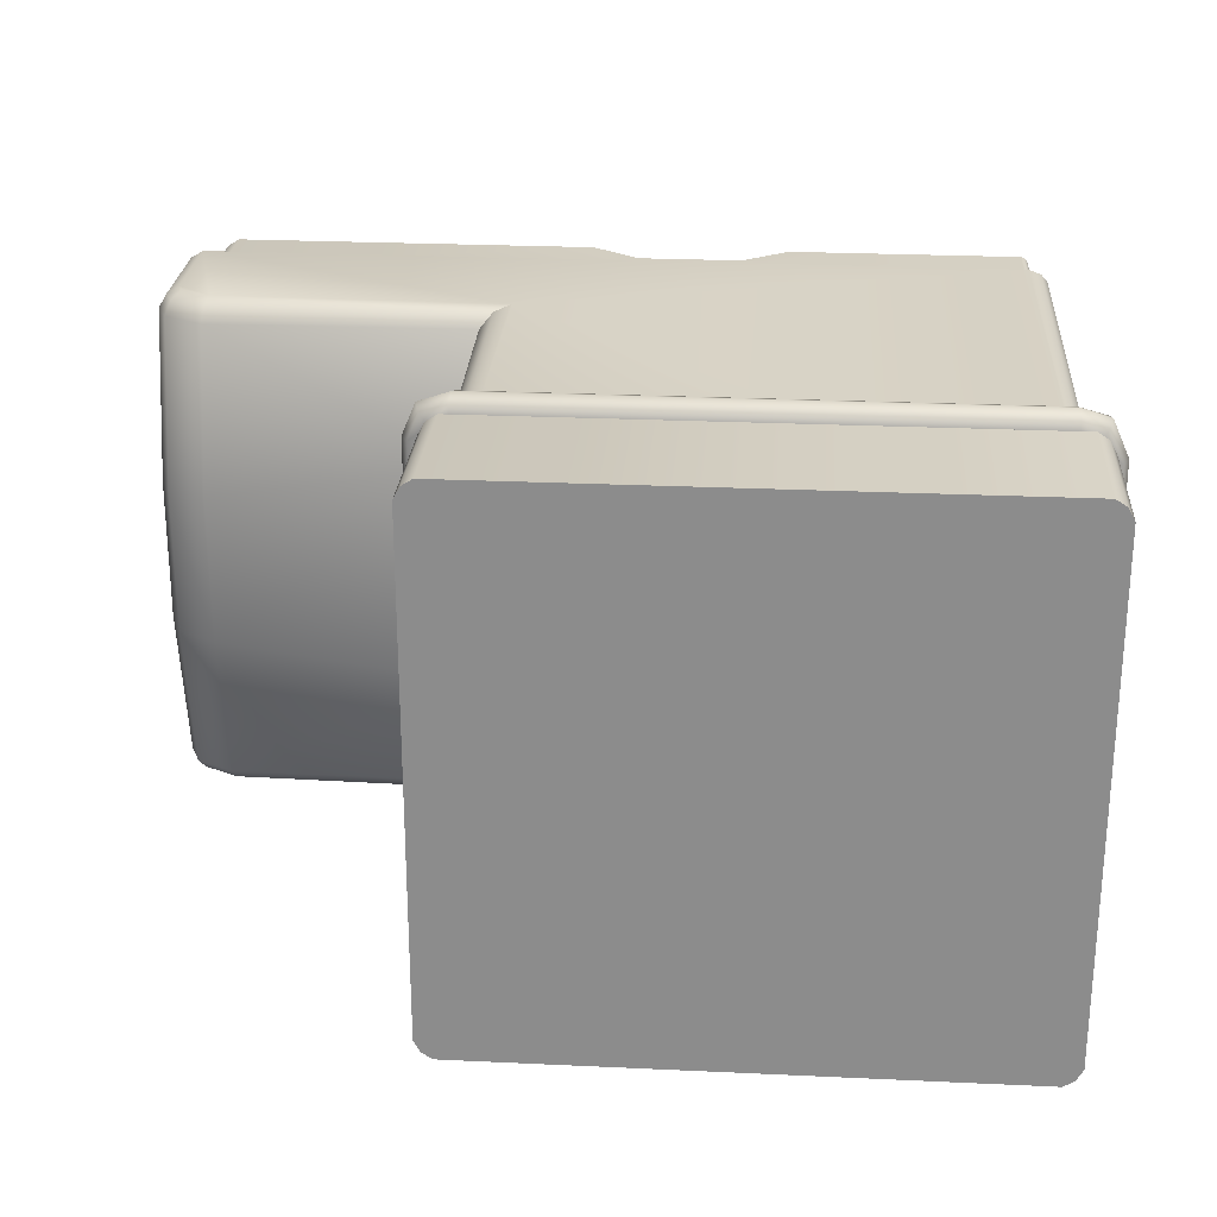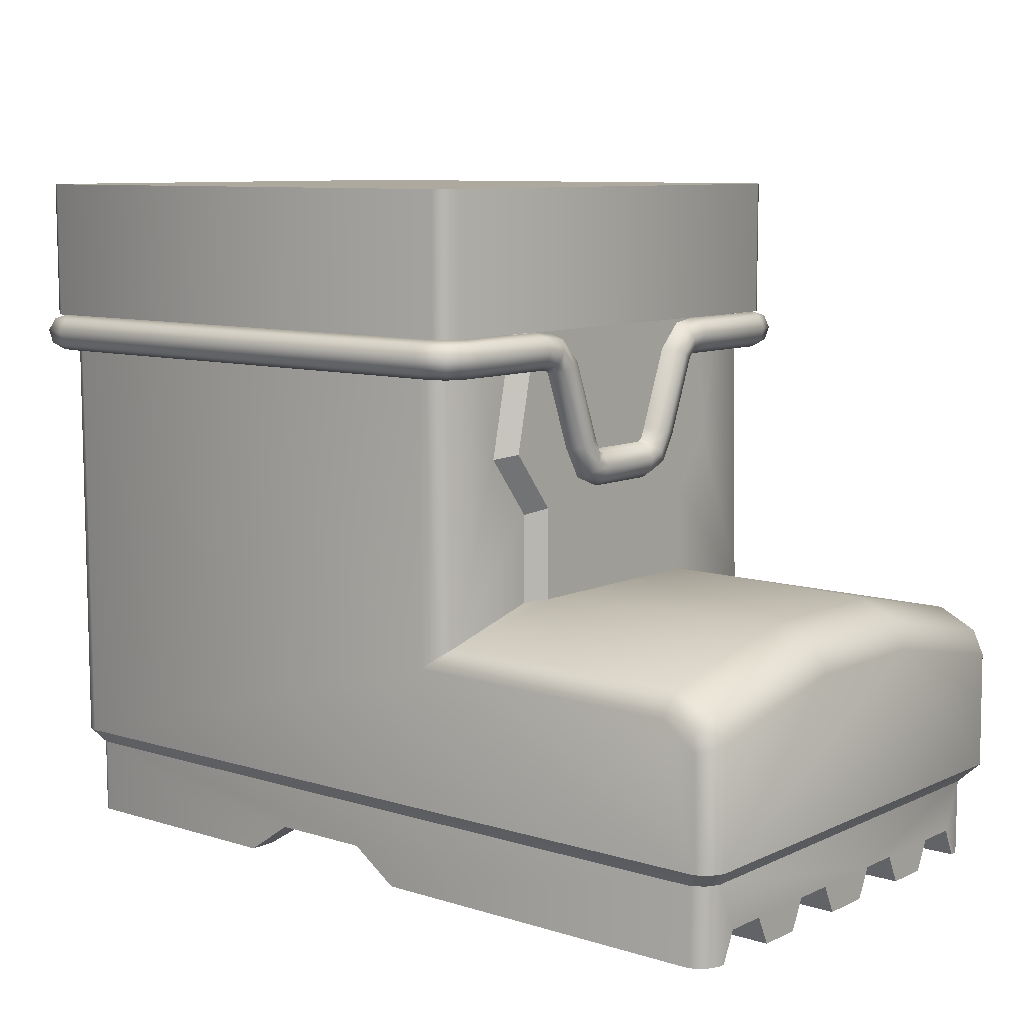
<metadata>
{"format":"obj","ext":"obj","renderer":"f3d","projection":"perspective","resolution":1024,"background":"white","views":[{"elev":25.2,"azim":-175.7,"up":"+Z"},{"elev":9.0,"azim":39.5,"up":"+Y"}]}
</metadata>
<code>
o Shoe_UV
v 0.7023 1.441 -0.6551
v 0.7023 1.802 0.642
v 0.7023 1.441 0.642
v 0.6579 1.802 0.6906
v -0.7279 1.441 0.6906
v 0.6579 1.441 0.6906
v -0.7724 1.441 0.642
v -0.7724 1.802 -0.6551
v -0.7724 1.441 -0.6551
v -0.7561 1.802 -0.6859
v -0.7561 1.441 -0.6859
v 0.6861 1.802 -0.6859
v 0.6579 1.441 -0.7037
v 0.6579 1.802 -0.7037
v -0.7561 1.802 0.6728
v -0.7279 1.802 0.6906
v 0.7023 1.802 -0.6551
v 0.6861 1.441 -0.6859
v 0.6861 1.802 0.6728
v 0.6861 1.441 0.6728
v -0.7279 1.441 -0.7037
v -0.7279 1.802 -0.7037
v -0.7724 1.802 0.642
v -0.7561 1.441 0.6728
v -0.6907 0.2033 0.594
v -0.6881 0.003024 0.6048
v -0.6881 0.2033 0.6048
v 1.443 0.7083 0.1862
v 1.343 0.7562 -0.2052
v 1.343 0.7562 0.1921
v 0.3179 0.08791 0.6155
v -0.671 0.2033 0.6155
v 0.05194 0.08791 0.6155
v -0.7219 1.802 0.6252
v -0.7303 0.2465 0.5908
v -0.7193 0.2454 0.6295
v -0.6809 0.003024 0.6127
v -0.6809 0.2033 0.6127
v 0.6941 0.9839 -0.2961
v 0.6941 0.745 0.283
v 0.6941 0.745 -0.2961
v -0.7034 0.2456 0.6471
v -0.6988 1.802 0.6503
v -0.671 0.2472 0.6594
v 0.5894 0.6122 0.6595
v -0.6837 1.802 0.6572
v -0.07101 0.003024 0.5422
v -0.07101 0.003024 0.6155
v -0.671 0.003024 0.6155
v -0.6907 0.0784 0.5059
v 0.03818 0.0784 0.3949
v 0.03818 0.0784 0.5059
v 0.6941 1.441 -0.3487
v 0.6941 1.441 0.3356
v 0.6941 0.9839 0.283
v 1.343 0.6678 0.6086
v 0.05194 0.08791 -0.6286
v -0.07101 0.003024 0.05899
v -0.6907 0.003024 -0.07208
v -0.07101 0.003024 -0.07208
v -0.6907 0.0784 0.09533
v 0.03818 0.0784 0.09533
v 0.4409 0.003024 0.05899
v 1.433 0.0784 0.09533
v 0.3317 0.0784 0.09533
v 0.6523 1.441 0.3824
v 0.6523 1.441 -0.3955
v 1.433 0.2033 0.5635
v 1.433 0.0784 0.3949
v 1.433 0.0784 0.2063
v 0.03818 0.0784 -0.1084
v 0.03818 0.0784 -0.2194
v -0.6907 0.003024 0.3586
v -0.07101 0.003024 0.2427
v -0.07101 0.003024 0.3586
v -0.6907 0.0784 0.3949
v 0.3179 0.08791 -0.6286
v 0.4409 0.003024 -0.5553
v 0.3317 0.0784 -0.519
v 0.4409 0.003024 0.2427
v 0.3317 0.0784 0.2063
v 1.433 0.003024 0.2427
v 0.4409 0.003024 0.3586
v 0.3317 0.0784 0.3949
v 1.433 0.0784 0.5059
v 0.4409 0.003024 0.5422
v 0.3317 0.0784 0.5059
v -0.6907 0.0784 0.2063
v 0.03818 0.0784 0.2063
v 0.6523 0.968 0.3287
v 0.6941 1.135 0.403
v 0.6523 1.123 0.4523
v 0.6523 0.7374 0.3287
v -0.7303 0.2465 -0.6039
v -0.6907 0.2033 -0.607
v 1.475 0.249 -0.6209
v 1.475 0.249 0.6078
v 1.415 0.003024 0.5963
v 1.384 0.003024 0.6155
v 1.433 0.003024 0.5422
v 0.6642 0.6698 0.613
v 1.473 0.6412 -0.1919
v 1.473 0.6412 0.1788
v 1.443 0.6161 0.6087
v -0.7303 1.802 -0.6039
v 0.4409 0.003024 -0.07208
v 1.433 0.003024 0.05899
v 1.415 0.2033 0.5963
v 1.383 0.2033 0.6155
v 1.332 0.6019 0.6595
v 0.6316 0.6418 0.6491
v 1.433 0.003024 0.5635
v 1.431 0.5917 0.6407
v 1.339 0.64 0.6407
v 1.409 0.5611 0.6595
v 1.453 0.5438 0.6406
v 1.472 0.5533 0.6082
v 1.457 0.2489 0.6404
v 1.421 0.5352 0.6595
v 1.425 0.2488 0.6595
v 0.5894 1.802 0.6595
v 0.6197 1.802 0.6433
v 0.6439 1.802 0.6029
v -0.6881 0.003024 -0.6178
v -0.6881 0.2033 -0.6178
v -0.671 0.2033 -0.6286
v -0.7219 1.802 -0.6382
v -0.6809 0.003024 -0.6257
v -0.6809 0.2033 -0.6257
v -0.7193 0.2454 -0.6426
v -0.7034 0.2456 -0.6602
v 0.5894 0.6122 -0.6726
v 1.425 0.2488 -0.6726
v -0.671 0.2472 -0.6725
v -0.6907 0.003024 -0.607
v -0.671 0.003024 -0.6286
v 0.03818 0.0784 -0.408
v -0.6907 0.0784 -0.519
v 0.03818 0.0784 -0.519
v 1.343 0.6678 -0.6217
v 1.443 0.7083 -0.1992
v 1.443 0.6161 -0.6218
v -0.6907 0.0784 -0.1084
v 1.433 0.0784 -0.1084
v 1.433 0.003024 -0.07208
v -0.07101 0.003024 -0.5553
v -0.6907 0.003024 -0.5553
v -0.07101 0.003024 -0.2557
v -0.6907 0.003024 -0.3717
v -0.07101 0.003024 -0.3717
v -0.6907 0.0784 -0.408
v 1.433 0.0784 -0.2194
v 0.4409 0.003024 -0.2557
v 1.433 0.003024 -0.2557
v 0.4409 0.003024 -0.3717
v 1.433 0.0784 -0.408
v 1.433 0.003024 -0.3717
v 1.433 0.0784 -0.519
v 1.433 0.003024 -0.5553
v 0.3317 0.0784 -0.408
v 0.3317 0.0784 -0.2194
v 0.3317 0.0784 -0.1084
v -0.6907 0.0784 -0.2194
v -0.6907 0.003024 -0.2557
v 0.6523 0.968 -0.3418
v 0.6941 1.135 -0.4161
v 1.415 0.003024 -0.6094
v 1.433 0.003024 -0.5766
v 0.6642 0.6698 -0.6261
v 0.6523 0.7374 -0.3418
v -0.6988 1.802 -0.6634
v 1.415 0.2033 -0.6094
v 1.433 0.2033 -0.5766
v 1.384 0.003024 -0.6286
v 1.332 0.6019 -0.6726
v 0.6316 0.6418 -0.6622
v 1.339 0.64 -0.6538
v 1.431 0.5917 -0.6538
v 1.409 0.5611 -0.6726
v 1.453 0.5438 -0.6537
v 1.472 0.5533 -0.6213
v 1.457 0.2489 -0.6535
v 1.421 0.5352 -0.6726
v 1.383 0.2033 -0.6286
v 0.5894 1.802 -0.6726
v 0.6197 1.802 -0.6564
v 0.6439 1.802 -0.616
v -0.6907 0.003024 0.594
v 0.4409 0.003024 0.6155
v -0.7303 1.802 0.5908
v -0.6907 0.003024 0.5422
v -0.6907 0.003024 0.05899
v 1.433 0.003024 0.3586
v -0.07101 0.003024 -0.6286
v -0.6907 0.003024 0.2427
v 0.4409 0.003024 -0.6286
v -0.6837 1.802 -0.6702
v 0.6523 1.123 -0.4654
v 0.7068 1.023 -0.11
v 0.7365 1.043 0.09574
v 0.7068 1.023 0.09692
v 0.7445 1.078 -0.1067
v 0.7365 1.043 -0.1088
v 0.7279 1.109 -0.1048
v 0.7445 1.078 0.09363
v 0.6939 1.119 -0.1042
v 0.7279 1.109 0.09172
v 0.6729 1.033 0.09632
v 0.7056 1.049 0.1625
v 0.6718 1.058 0.156
v 0.7358 1.064 0.1513
v 0.7446 1.092 0.1306
v 0.7289 1.118 0.1113
v 0.6952 1.127 0.1048
v 0.7058 1.131 0.211
v 0.6719 1.133 0.2006
v 0.7359 1.136 0.1927
v 0.7447 1.145 0.1591
v 0.7288 1.154 0.1281
v 0.695 1.157 0.1177
v 0.6719 1.335 0.2788
v 0.7056 1.331 0.2891
v 0.7358 1.338 0.2712
v 0.7447 1.349 0.2383
v 0.7289 1.36 0.2079
v 0.6951 1.363 0.1976
v 0.6721 1.351 0.2965
v 0.7058 1.342 0.3005
v 0.7359 1.359 0.2934
v 0.7446 1.391 0.2803
v 0.7287 1.421 0.2682
v 0.6949 1.43 0.2642
v 0.6719 1.354 0.3362
v 0.7056 1.343 0.3362
v 0.7358 1.362 0.3362
v 0.7447 1.396 0.3364
v 0.7289 1.429 0.3365
v 0.6951 1.44 0.3365
v 0.7282 1.429 0.6218
v 0.6943 1.439 0.6218
v 0.665 1.421 0.3365
v 0.6644 1.42 0.6218
v 0.6559 1.385 0.6217
v 0.6561 1.386 0.3363
v 0.6721 1.353 0.6216
v 0.706 1.343 0.6215
v 0.7359 1.362 0.6216
v 0.7444 1.397 0.6217
v 0.6799 1.342 0.6667
v 0.6564 1.356 0.6414
v 0.703 1.358 0.6906
v 0.7118 1.393 0.699
v 0.7019 1.427 0.6875
v 0.6782 1.44 0.6622
v 0.6554 1.423 0.6386
v 0.6452 1.389 0.6287
v 0.629 1.354 0.646
v 0.6312 1.387 0.6289
v 0.6286 1.343 0.6815
v 0.6303 1.36 0.7146
v 0.633 1.395 0.726
v 0.6352 1.428 0.709
v 0.6356 1.44 0.6735
v 0.6339 1.423 0.6403
v -0.6936 1.36 0.7146
v -0.6941 1.343 0.6814
v -0.6935 1.395 0.726
v -0.6937 1.428 0.709
v -0.6942 1.44 0.6735
v -0.6947 1.423 0.6404
v -0.6949 1.387 0.6289
v -0.6947 1.354 0.6459
v -0.7103 1.385 0.6287
v -0.7206 1.353 0.6433
v -0.7409 1.343 0.6719
v -0.7589 1.362 0.6974
v -0.7641 1.397 0.7048
v -0.754 1.43 0.6904
v -0.7337 1.439 0.6618
v -0.7157 1.42 0.6363
v -0.766 1.343 0.615
v -0.7322 1.354 0.616
v -0.796 1.362 0.614
v -0.8047 1.397 0.6137
v -0.7887 1.429 0.6142
v -0.7549 1.439 0.6153
v -0.7248 1.42 0.6163
v -0.7162 1.386 0.6165
v -0.7549 1.439 -0.6284
v -0.7248 1.42 -0.6293
v -0.7162 1.386 -0.6296
v -0.7322 1.354 -0.6291
v -0.796 1.362 -0.6271
v 0.7056 1.049 -0.1756
v 0.6729 1.033 -0.1094
v 0.6718 1.058 -0.1691
v 0.7358 1.064 -0.1644
v 0.7446 1.092 -0.1437
v 0.6952 1.127 -0.1179
v 0.7289 1.118 -0.1244
v 0.7058 1.131 -0.2241
v 0.6719 1.133 -0.2137
v 0.7359 1.136 -0.2058
v 0.7447 1.145 -0.1722
v 0.7288 1.154 -0.1412
v 0.6719 1.335 -0.2919
v 0.7358 1.338 -0.2843
v 0.7056 1.331 -0.3022
v 0.7447 1.349 -0.2514
v 0.7289 1.36 -0.221
v 0.6951 1.363 -0.2107
v 0.6721 1.351 -0.3096
v 0.7359 1.359 -0.3065
v 0.7058 1.342 -0.3136
v 0.7446 1.391 -0.2934
v 0.7287 1.421 -0.2813
v 0.6949 1.43 -0.2773
v 0.6719 1.354 -0.3493
v 0.7358 1.362 -0.3493
v 0.7056 1.343 -0.3493
v 0.7447 1.396 -0.3495
v 0.7289 1.429 -0.3496
v 0.6951 1.44 -0.3496
v 0.7282 1.429 -0.6349
v 0.6943 1.439 -0.6349
v 0.665 1.421 -0.3495
v 0.6559 1.385 -0.6347
v 0.6644 1.42 -0.6349
v 0.6721 1.353 -0.6346
v 0.6561 1.386 -0.3494
v 0.706 1.343 -0.6346
v 0.7359 1.362 -0.6347
v 0.7444 1.397 -0.6348
v 0.6799 1.342 -0.6798
v 0.6564 1.356 -0.6545
v 0.703 1.358 -0.7037
v 0.7118 1.393 -0.712
v 0.7019 1.427 -0.7006
v 0.6782 1.44 -0.6753
v 0.6554 1.423 -0.6516
v 0.6452 1.389 -0.6418
v 0.629 1.354 -0.659
v 0.6312 1.387 -0.642
v 0.6286 1.343 -0.6946
v 0.6303 1.36 -0.7277
v 0.633 1.395 -0.7391
v 0.6352 1.428 -0.7221
v 0.6356 1.44 -0.6866
v 0.6339 1.423 -0.6534
v -0.6936 1.36 -0.7277
v -0.6941 1.343 -0.6945
v -0.6935 1.395 -0.7391
v -0.6937 1.428 -0.7221
v -0.6942 1.44 -0.6866
v -0.6947 1.423 -0.6535
v -0.6949 1.387 -0.642
v -0.6947 1.354 -0.659
v -0.7103 1.385 -0.6418
v -0.7206 1.353 -0.6564
v -0.7409 1.343 -0.685
v -0.7589 1.362 -0.7105
v -0.7641 1.397 -0.7179
v -0.7337 1.439 -0.6749
v -0.754 1.43 -0.7035
v -0.7157 1.42 -0.6494
v -0.766 1.343 -0.628
v -0.8047 1.397 -0.6268
v -0.7887 1.429 -0.6273
v 0.6939 1.119 0.09113
v 0.695 1.157 -0.1308
f 1 2 3
f 4 5 6
f 7 8 9
f 9 10 11
f 12 13 14
f 15 5 16
f 17 18 12
f 3 19 20
f 5 7 3
f 21 14 13
f 22 8 17
f 20 4 6
f 11 22 21
f 23 24 15
f 25 26 27
f 28 29 30
f 31 32 33
f 34 35 36
f 27 37 38
f 39 40 41
f 36 38 42
f 34 42 43
f 42 32 44
f 45 46 44
f 47 48 49
f 50 51 52
f 53 54 55
f 56 28 30
f 57 31 33
f 35 27 36
f 38 49 32
f 58 59 60
f 61 58 62
f 63 64 65
f 66 53 67
f 68 69 70
f 57 71 72
f 47 50 52
f 73 74 75
f 76 75 51
f 77 78 79
f 70 80 81
f 82 83 80
f 83 69 84
f 85 86 87
f 69 87 84
f 64 81 65
f 88 62 89
f 74 88 89
f 90 91 92
f 40 90 93
f 91 66 92
f 25 94 95
f 68 96 97
f 98 99 100
f 40 101 56
f 102 103 97
f 29 40 30
f 104 103 28
f 35 105 94
f 25 61 88
f 44 43 42
f 106 107 63
f 97 108 68
f 99 108 109
f 110 111 45
f 108 112 68
f 110 113 114
f 114 101 111
f 104 114 113
f 115 116 113
f 117 113 116
f 118 119 120
f 116 97 117
f 109 44 32
f 120 108 118
f 121 111 122
f 122 101 123
f 124 95 125
f 77 57 126
f 127 94 105
f 128 125 129
f 129 130 131
f 127 131 130
f 131 126 129
f 132 133 134
f 135 124 136
f 137 138 139
f 140 141 142
f 94 125 95
f 136 129 126
f 143 60 59
f 106 144 145
f 146 138 147
f 148 149 150
f 151 150 149
f 152 153 154
f 155 154 153
f 155 156 157
f 158 78 159
f 79 156 160
f 161 144 162
f 71 163 72
f 148 163 164
f 165 166 39
f 41 165 39
f 166 67 53
f 167 168 159
f 169 170 41
f 171 134 131
f 172 96 173
f 174 172 167
f 175 176 177
f 172 168 167
f 175 178 179
f 169 177 176
f 142 177 140
f 180 179 178
f 181 178 142
f 182 183 180
f 180 96 182
f 184 134 133
f 172 133 182
f 102 142 141
f 185 176 132
f 186 169 176
f 102 28 103
f 123 67 187
f 1 17 2
f 4 16 5
f 7 23 8
f 9 8 10
f 12 18 13
f 15 24 5
f 17 1 18
f 3 2 19
f 5 24 7
f 7 9 1
f 9 11 21
f 1 9 13
f 21 13 9
f 13 18 1
f 1 3 7
f 3 20 6
f 5 3 6
f 21 22 14
f 22 10 8
f 8 23 2
f 23 15 16
f 2 23 4
f 16 4 23
f 4 19 2
f 2 17 8
f 17 12 14
f 22 17 14
f 20 19 4
f 11 10 22
f 23 7 24
f 25 188 26
f 28 141 29
f 31 189 109
f 189 99 109
f 109 32 31
f 32 49 48
f 32 48 33
f 34 190 35
f 27 26 37
f 39 55 40
f 36 27 38
f 34 36 42
f 42 38 32
f 45 121 46
f 44 120 45
f 120 119 110
f 45 120 110
f 119 115 110
f 49 37 26
f 26 188 49
f 188 191 49
f 191 47 49
f 50 76 51
f 91 55 54
f 55 39 53
f 39 166 53
f 56 104 28
f 57 77 31
f 35 25 27
f 38 37 49
f 58 192 59
f 61 192 58
f 63 107 64
f 66 54 53
f 152 154 157
f 152 157 156
f 107 145 144
f 152 156 173
f 156 158 173
f 152 173 144
f 64 107 144
f 144 173 68
f 70 64 68
f 64 144 68
f 158 159 168
f 158 168 173
f 68 112 85
f 112 100 85
f 193 82 70
f 68 85 69
f 69 193 70
f 146 194 57
f 33 48 47
f 33 47 52
f 139 146 57
f 148 150 137
f 137 139 57
f 57 33 62
f 33 52 51
f 51 75 74
f 33 51 89
f 72 148 137
f 51 74 89
f 62 58 60
f 33 89 62
f 62 60 71
f 72 137 57
f 57 62 71
f 47 191 50
f 73 195 74
f 76 73 75
f 162 106 63
f 162 63 65
f 155 153 161
f 162 65 77
f 65 81 31
f 77 65 31
f 160 155 161
f 161 162 77
f 79 160 77
f 160 161 77
f 81 80 83
f 81 83 84
f 87 86 31
f 86 189 31
f 81 84 31
f 84 87 31
f 77 196 78
f 70 82 80
f 82 193 83
f 83 193 69
f 85 100 86
f 69 85 87
f 64 70 81
f 88 61 62
f 74 195 88
f 90 55 91
f 40 55 90
f 91 54 66
f 25 35 94
f 68 173 96
f 189 86 99
f 86 100 99
f 100 112 98
f 56 30 40
f 40 93 101
f 117 97 103
f 97 96 102
f 96 181 102
f 29 41 40
f 104 117 103
f 35 190 105
f 95 135 138
f 135 147 138
f 191 188 50
f 188 25 50
f 25 95 143
f 95 138 151
f 151 149 164
f 95 151 163
f 76 50 25
f 195 73 76
f 88 195 76
f 151 164 163
f 143 59 192
f 95 163 143
f 143 192 61
f 88 76 25
f 25 143 61
f 44 46 43
f 106 145 107
f 97 118 108
f 99 98 108
f 110 114 111
f 108 98 112
f 110 115 113
f 114 56 101
f 104 56 114
f 115 119 116
f 117 104 113
f 118 116 119
f 116 118 97
f 109 120 44
f 120 109 108
f 121 45 111
f 122 111 101
f 124 135 95
f 57 194 126
f 194 136 126
f 126 184 77
f 184 174 196
f 77 184 196
f 127 130 94
f 128 124 125
f 129 125 130
f 127 171 131
f 131 134 126
f 197 185 132
f 132 175 133
f 175 179 183
f 133 175 183
f 134 197 132
f 124 128 136
f 136 194 146
f 146 147 136
f 147 135 136
f 137 151 138
f 140 29 141
f 94 130 125
f 136 128 129
f 143 71 60
f 106 162 144
f 146 139 138
f 148 164 149
f 151 137 150
f 152 161 153
f 155 157 154
f 155 160 156
f 158 79 78
f 79 158 156
f 161 152 144
f 71 143 163
f 148 72 163
f 165 198 166
f 41 170 165
f 166 198 67
f 159 78 174
f 78 196 174
f 174 167 159
f 41 29 140
f 140 169 41
f 171 197 134
f 172 182 96
f 174 184 172
f 175 132 176
f 172 173 168
f 175 177 178
f 169 140 177
f 142 178 177
f 180 183 179
f 181 180 178
f 182 133 183
f 180 181 96
f 184 126 134
f 172 184 133
f 102 181 142
f 185 186 176
f 186 187 169
f 102 141 28
f 101 93 90
f 101 90 92
f 165 170 169
f 198 165 169
f 123 101 92
f 123 92 66
f 198 169 187
f 123 66 67
f 67 198 187
f 199 200 201
f 202 200 203
f 204 205 202
f 206 207 204
f 208 209 210
f 209 200 211
f 211 205 212
f 212 207 213
f 207 214 213
f 210 215 216
f 215 211 217
f 217 212 218
f 218 213 219
f 219 214 220
f 221 215 222
f 215 223 222
f 217 224 223
f 218 225 224
f 219 226 225
f 227 222 228
f 222 229 228
f 223 230 229
f 224 231 230
f 225 232 231
f 233 228 234
f 228 235 234
f 229 236 235
f 230 237 236
f 231 238 237
f 239 238 240
f 240 241 242
f 241 243 242
f 244 245 243
f 245 234 246
f 246 235 247
f 247 236 248
f 248 237 239
f 245 249 250
f 246 251 249
f 247 252 251
f 248 253 252
f 239 254 253
f 240 255 254
f 242 256 255
f 243 250 256
f 256 257 258
f 250 259 257
f 249 260 259
f 251 261 260
f 252 262 261
f 262 254 263
f 263 255 264
f 264 256 258
f 259 265 266
f 260 267 265
f 261 268 267
f 268 263 269
f 269 264 270
f 270 258 271
f 271 257 272
f 257 266 272
f 273 272 274
f 274 266 275
f 275 265 276
f 276 267 277
f 277 268 278
f 268 279 278
f 269 280 279
f 274 281 282
f 275 283 281
f 276 284 283
f 284 278 285
f 285 279 286
f 286 280 287
f 273 282 288
f 289 285 286
f 290 286 287
f 282 291 288
f 281 292 282
f 293 281 283
f 284 293 283
f 294 295 296
f 294 203 199
f 297 202 203
f 298 204 202
f 299 204 300
f 301 296 302
f 301 297 294
f 303 298 297
f 304 300 298
f 305 299 300
f 306 301 302
f 307 301 308
f 309 303 307
f 310 304 309
f 311 305 310
f 312 308 306
f 313 308 314
f 315 307 313
f 316 309 315
f 317 310 316
f 318 314 312
f 319 314 320
f 321 313 319
f 322 315 321
f 323 316 322
f 324 323 322
f 325 326 323
f 327 326 328
f 329 330 327
f 329 320 318
f 331 319 320
f 332 321 319
f 333 322 321
f 334 329 335
f 336 331 334
f 337 332 336
f 338 333 337
f 339 324 338
f 340 325 339
f 341 328 340
f 335 327 341
f 342 341 343
f 344 335 342
f 345 334 344
f 346 336 345
f 347 337 346
f 347 339 338
f 348 340 339
f 349 341 340
f 350 344 351
f 352 345 350
f 353 346 352
f 353 348 347
f 354 349 348
f 355 343 349
f 356 342 343
f 351 342 357
f 358 357 356
f 359 351 357
f 360 350 351
f 361 352 350
f 362 353 352
f 363 353 364
f 365 354 363
f 366 359 292
f 293 360 366
f 367 361 293
f 367 364 362
f 368 363 364
f 289 365 363
f 292 358 291
f 199 208 295
f 368 284 285
f 199 203 200
f 202 205 200
f 204 207 205
f 206 369 207
f 208 201 209
f 209 201 200
f 211 200 205
f 212 205 207
f 207 369 214
f 210 209 215
f 215 209 211
f 217 211 212
f 218 212 213
f 219 213 214
f 221 216 215
f 215 217 223
f 217 218 224
f 218 219 225
f 219 220 226
f 227 221 222
f 222 223 229
f 223 224 230
f 224 225 231
f 225 226 232
f 233 227 228
f 228 229 235
f 229 230 236
f 230 231 237
f 231 232 238
f 239 237 238
f 240 238 241
f 241 244 243
f 244 233 245
f 245 233 234
f 246 234 235
f 247 235 236
f 248 236 237
f 245 246 249
f 246 247 251
f 247 248 252
f 248 239 253
f 239 240 254
f 240 242 255
f 242 243 256
f 243 245 250
f 256 250 257
f 250 249 259
f 249 251 260
f 251 252 261
f 252 253 262
f 262 253 254
f 263 254 255
f 264 255 256
f 259 260 265
f 260 261 267
f 261 262 268
f 268 262 263
f 269 263 264
f 270 264 258
f 271 258 257
f 257 259 266
f 273 271 272
f 274 272 266
f 275 266 265
f 276 265 267
f 277 267 268
f 268 269 279
f 269 270 280
f 274 275 281
f 275 276 283
f 276 277 284
f 284 277 278
f 285 278 279
f 286 279 280
f 273 274 282
f 289 368 285
f 290 289 286
f 282 292 291
f 281 366 292
f 293 366 281
f 284 367 293
f 294 199 295
f 294 297 203
f 297 298 202
f 298 300 204
f 299 206 204
f 301 294 296
f 301 303 297
f 303 304 298
f 304 305 300
f 305 370 299
f 306 308 301
f 307 303 301
f 309 304 303
f 310 305 304
f 311 370 305
f 312 314 308
f 313 307 308
f 315 309 307
f 316 310 309
f 317 311 310
f 318 320 314
f 319 313 314
f 321 315 313
f 322 316 315
f 323 317 316
f 324 325 323
f 325 328 326
f 327 330 326
f 329 318 330
f 329 331 320
f 331 332 319
f 332 333 321
f 333 324 322
f 334 331 329
f 336 332 331
f 337 333 332
f 338 324 333
f 339 325 324
f 340 328 325
f 341 327 328
f 335 329 327
f 342 335 341
f 344 334 335
f 345 336 334
f 346 337 336
f 347 338 337
f 347 348 339
f 348 349 340
f 349 343 341
f 350 345 344
f 352 346 345
f 353 347 346
f 353 354 348
f 354 355 349
f 355 356 343
f 356 357 342
f 351 344 342
f 358 359 357
f 359 360 351
f 360 361 350
f 361 362 352
f 362 364 353
f 363 354 353
f 365 355 354
f 366 360 359
f 293 361 360
f 367 362 361
f 367 368 364
f 368 289 363
f 289 290 365
f 292 359 358
f 199 201 208
f 368 367 284

</code>
